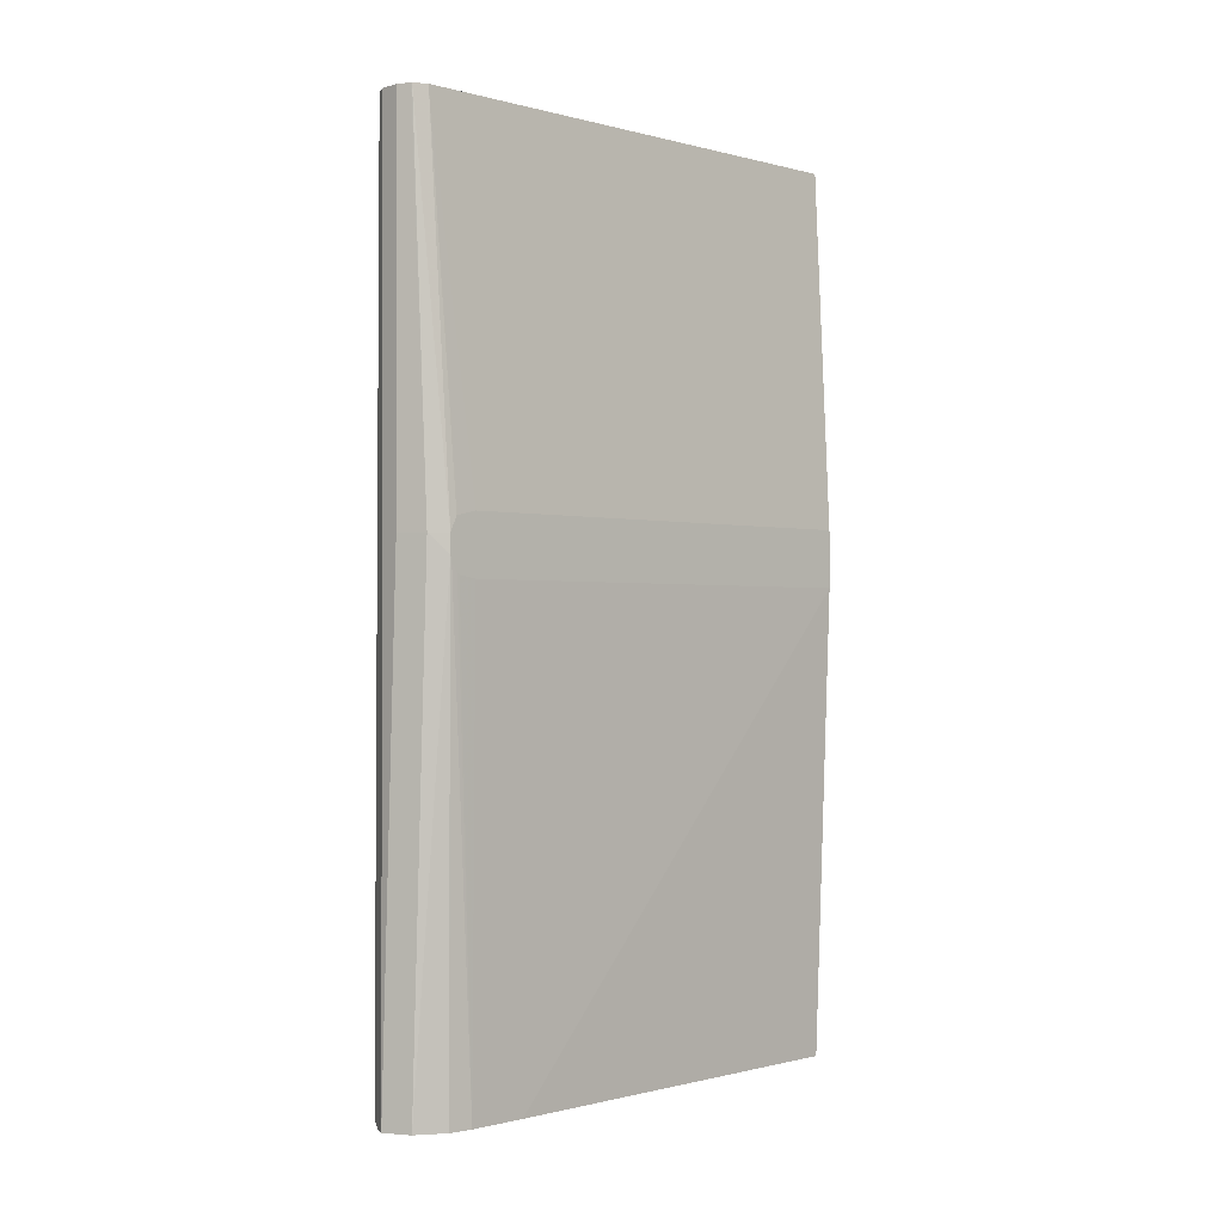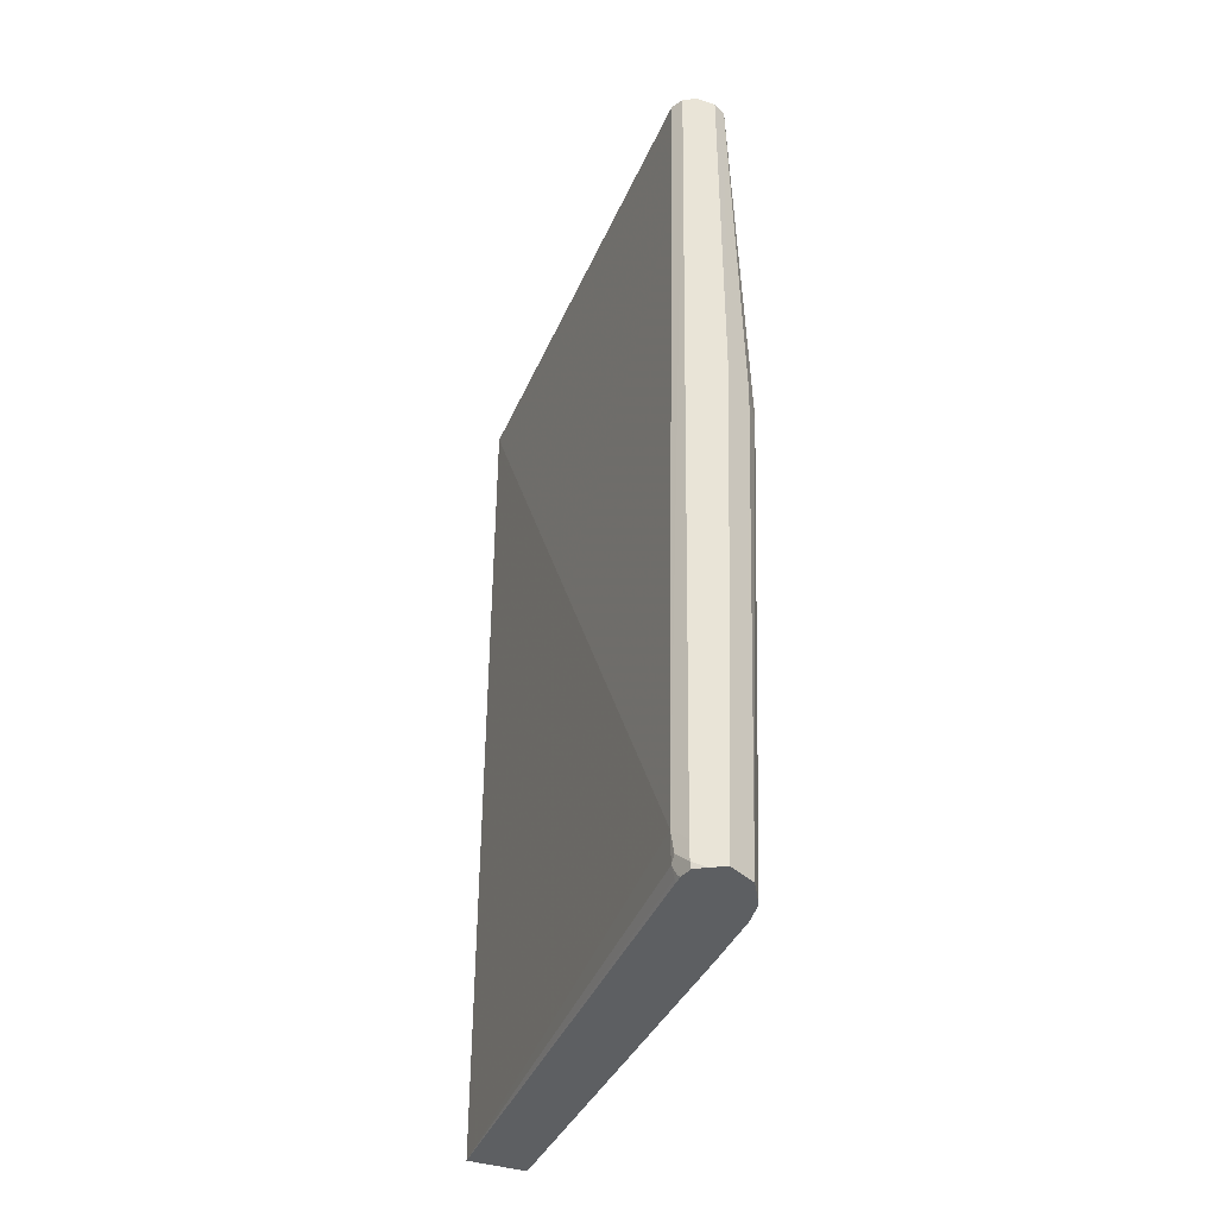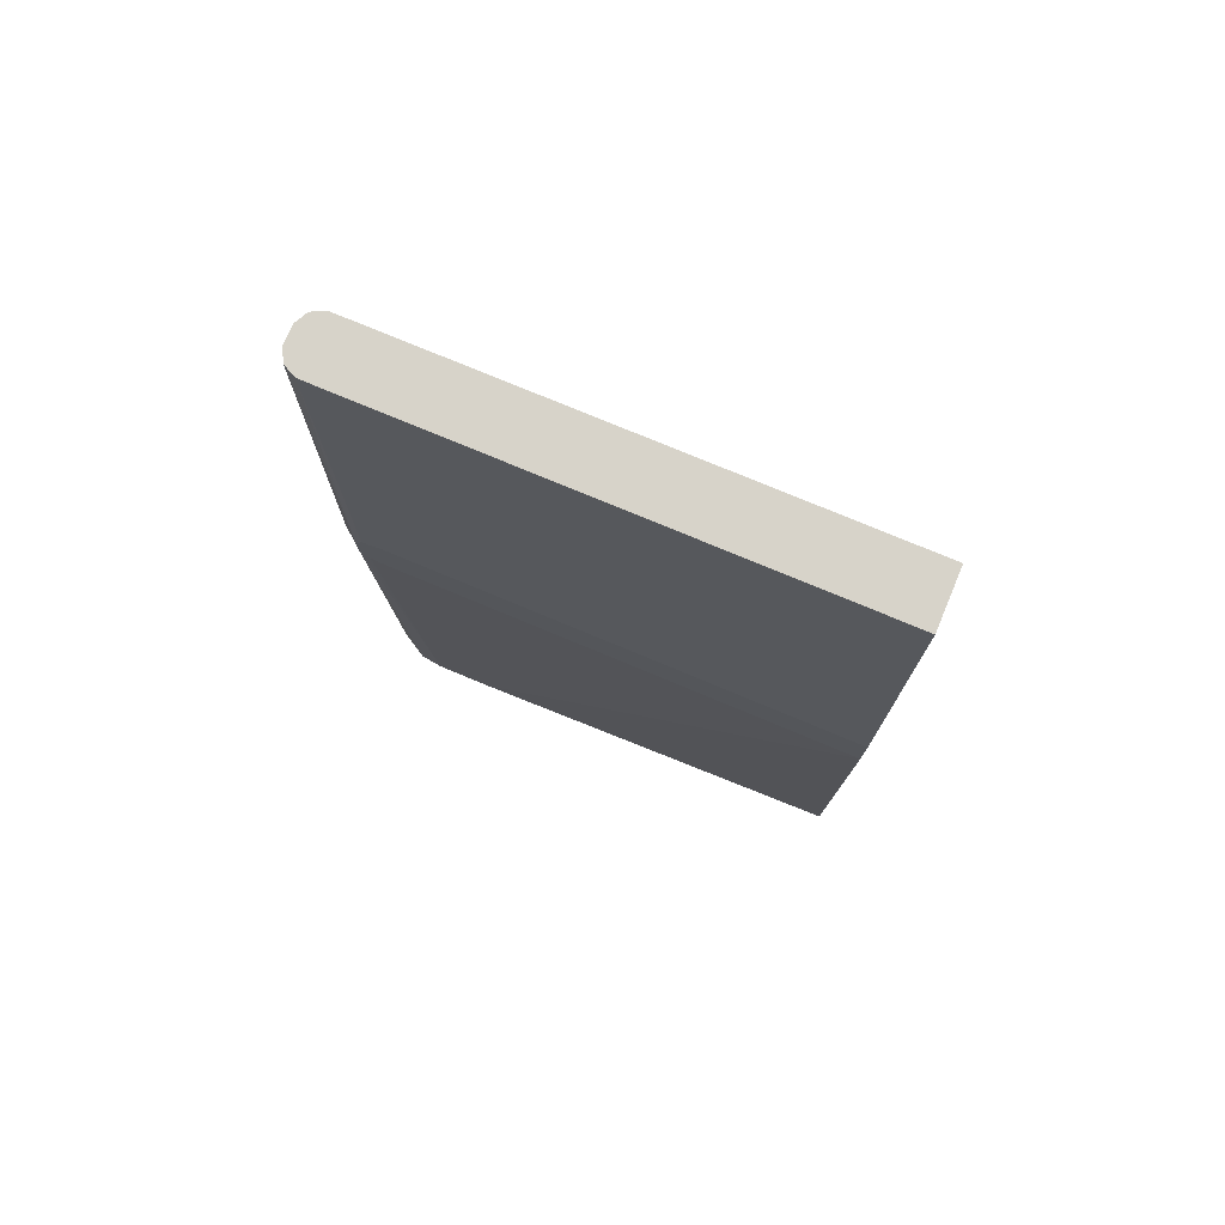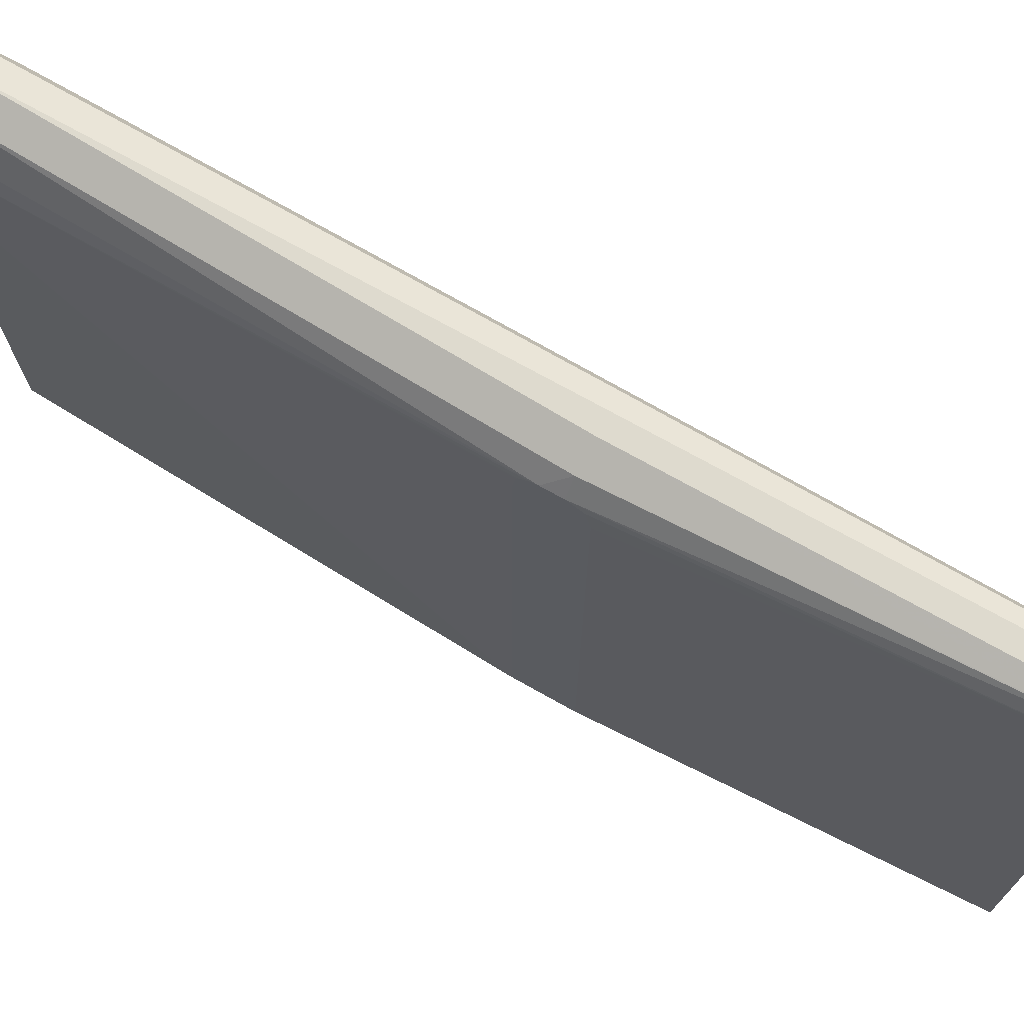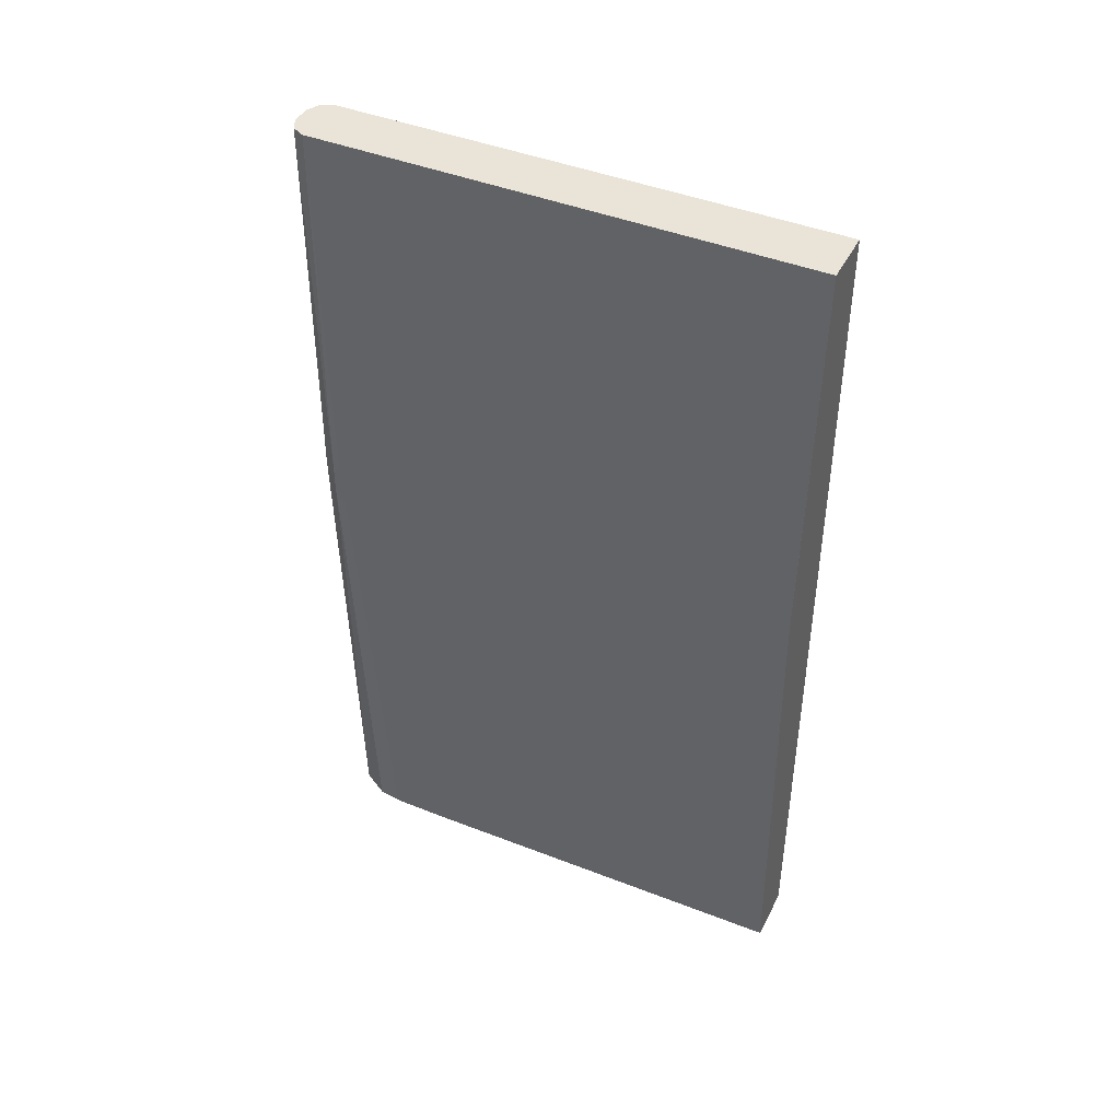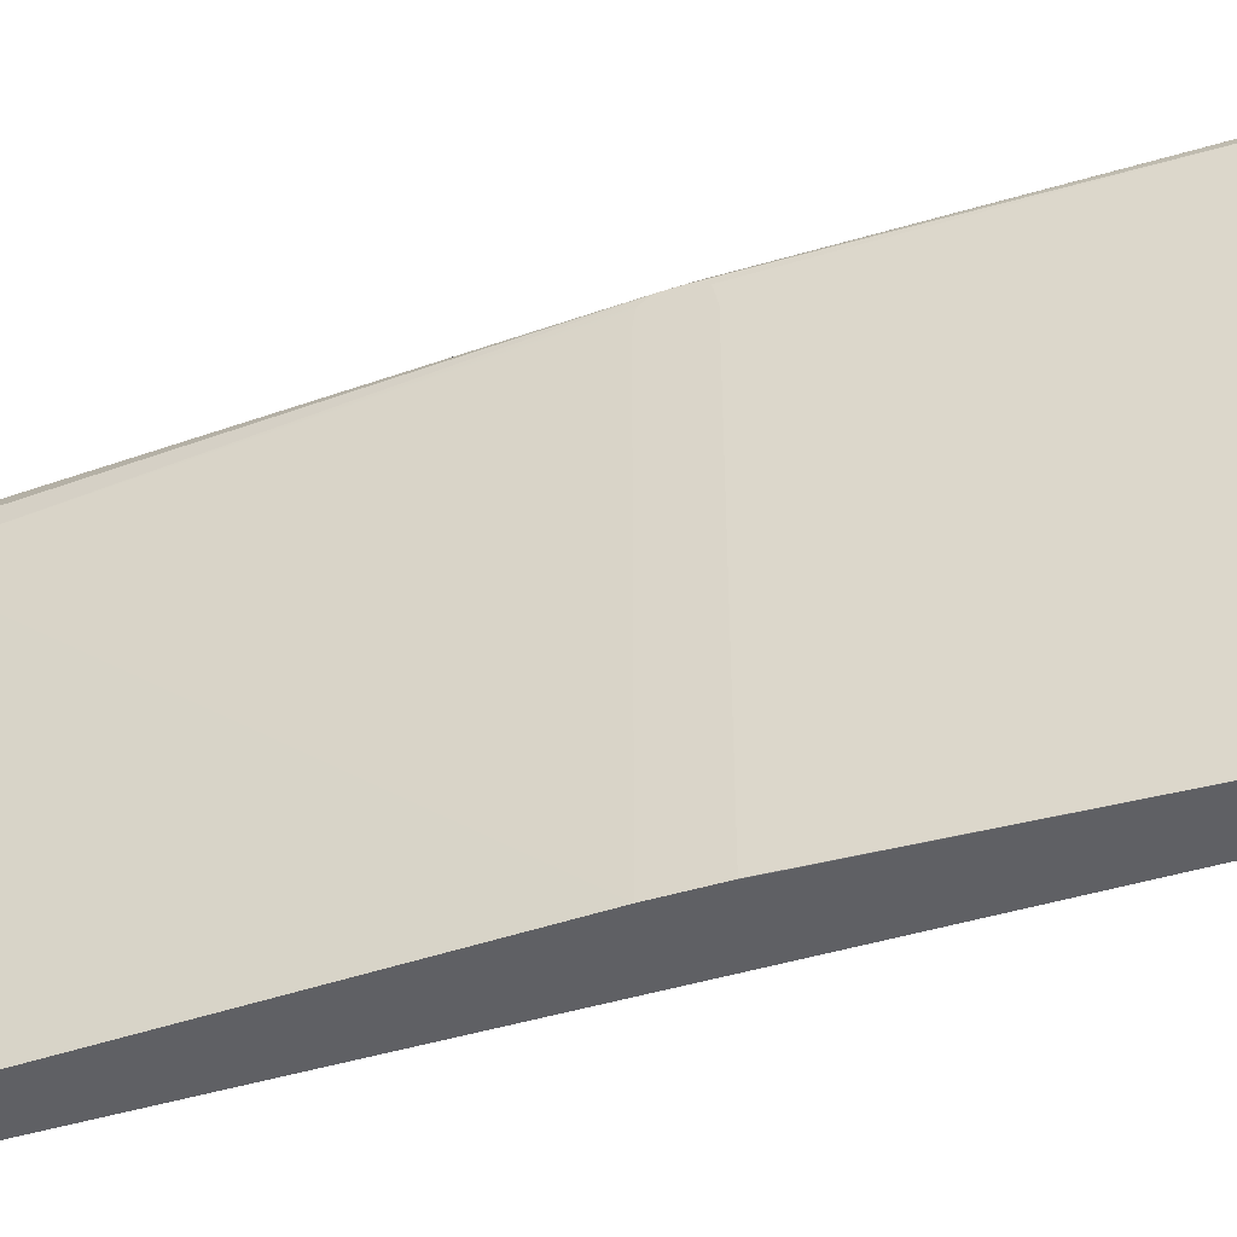
<metadata>
{"format":"obj","ext":"obj","renderer":"f3d","projection":"perspective","resolution":1024,"background":"white","views":[{"elev":-0.8,"azim":-134.3,"up":"+Z"},{"elev":-39.7,"azim":158.1,"up":"+Z"},{"elev":76.2,"azim":-67.3,"up":"+Z"},{"elev":71.3,"azim":-60.5,"up":"+Y"},{"elev":43.1,"azim":-64.4,"up":"+Z"},{"elev":-44.4,"azim":-69.9,"up":"+Y"}]}
</metadata>
<code>
v 0.2669 0.3432 -0.7748
v 0.2806 0.3363 -0.7748
v 0.2496 0.3345 -0.7748
v 0.2478 0.3432 -0.267
v 0.2669 0.3432 0.1131
v 0.2923 0.3304 -0.7498
v 0.2923 0.3304 -0.7689
v 0.2911 0.3292 -0.7748
v 0.2415 0.3304 -0.7748
v 0.2224 0.3304 -0.267
v 0.236 0.3372 0.1131
v 0.2478 0.3432 0.1131
v 0.2796 0.3368 0.1131
v 0.3003 0.3145 -0.7339
v 0.2987 0.3177 -0.7562
v 0.2987 0.3114 -0.7625
v 0.2941 0.3172 -0.7748
v 0.2257 0.3035 -0.7748
v 0.2104 0.3149 -0.286
v 0.2104 0.3149 -0.267
v 0.2351 0.3368 0.1131
v 0.2853 0.3254 0.1131
v 0.286 -0.1792 -0.7748
v 0.286 0.3241 0.1131
v 0.286 -0.1792 0.1131
v 0.2955 0.3098 -0.772
v 0.2955 0.3145 -0.772
v 0.2941 0.3091 -0.7748
v 0.2227 0.2798 -0.7748
v 0.2104 0.3134 -0.2921
v 0.2104 0.3081 -0.2524
v 0.2288 0.3241 0.1131
v 0.2288 -0.1792 -0.7748
v 0.2288 -0.1792 0.1131
v 0.2227 0.2219 -0.7748
v 0.2104 0.287 -0.3055
v 0.2104 0.305 -0.3026
v 0.2104 0.3073 -0.3011
v 0.2104 0.3069 -0.252
v 0.2104 0.2867 -0.2475
v 0.2104 -0.1792 -0.3055
v 0.2104 -0.1791 -0.2475
v 0.2104 -0.1792 -0.2537
f 19 41 43
f 18 29 30
f 19 36 41
f 19 37 36
f 19 38 37
f 19 30 38
f 18 30 19
f 16 23 26
f 17 27 26
f 16 27 17
f 16 26 27
f 19 43 42
f 14 25 23
f 14 24 25
f 14 22 24
f 14 16 15
f 14 23 16
f 17 26 28
f 19 42 40
f 23 28 26
f 19 39 31
f 13 22 14
f 34 42 43
f 33 41 35
f 32 42 34
f 32 40 42
f 32 39 40
f 31 39 32
f 29 38 30
f 19 40 39
f 29 37 38
f 29 35 41
f 23 41 33
f 23 43 41
f 23 34 43
f 23 25 34
f 20 32 21
f 20 31 32
f 19 31 20
f 29 36 37
f 29 41 36
f 10 21 11
f 10 19 20
f 2 5 6
f 2 7 8
f 2 6 7
f 1 5 2
f 1 12 5
f 1 4 12
f 1 3 4
f 1 9 3
f 1 18 9
f 1 35 29
f 1 33 35
f 1 23 33
f 1 28 23
f 1 17 28
f 1 8 17
f 1 2 8
f 10 20 21
f 3 9 10
f 3 10 4
f 1 29 18
f 4 11 12
f 9 19 10
f 4 10 11
f 9 18 19
f 8 16 17
f 8 15 16
f 7 14 15
f 6 13 14
f 6 14 7
f 7 15 8
f 5 22 13
f 5 24 22
f 5 25 24
f 5 34 25
f 5 32 34
f 5 21 32
f 5 13 6
f 5 11 21
f 5 12 11

</code>
